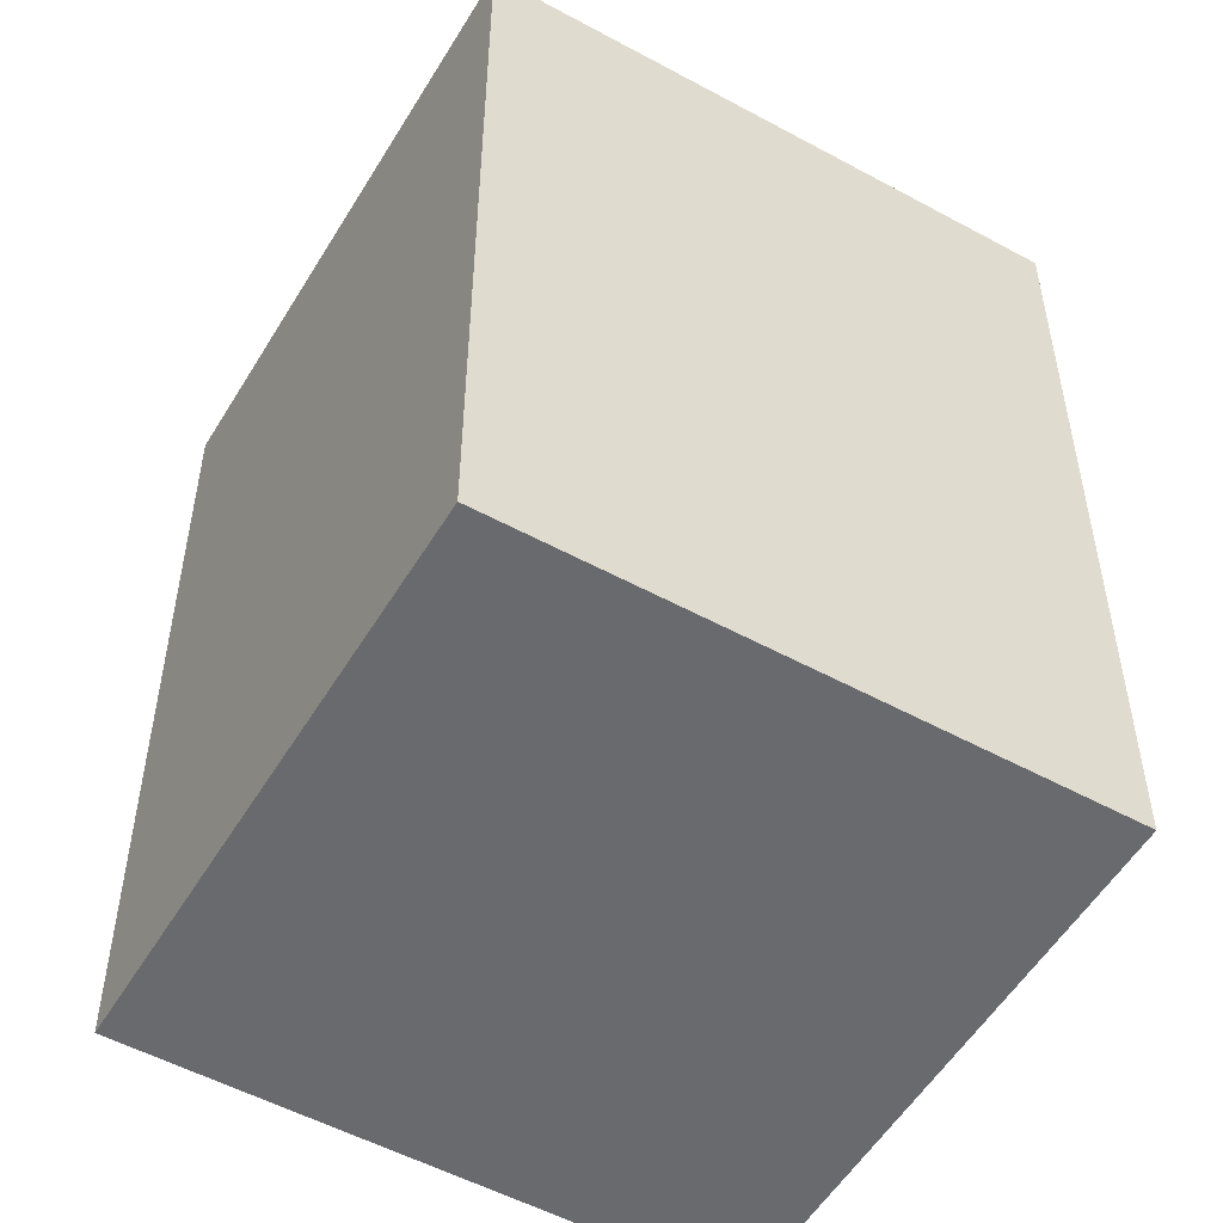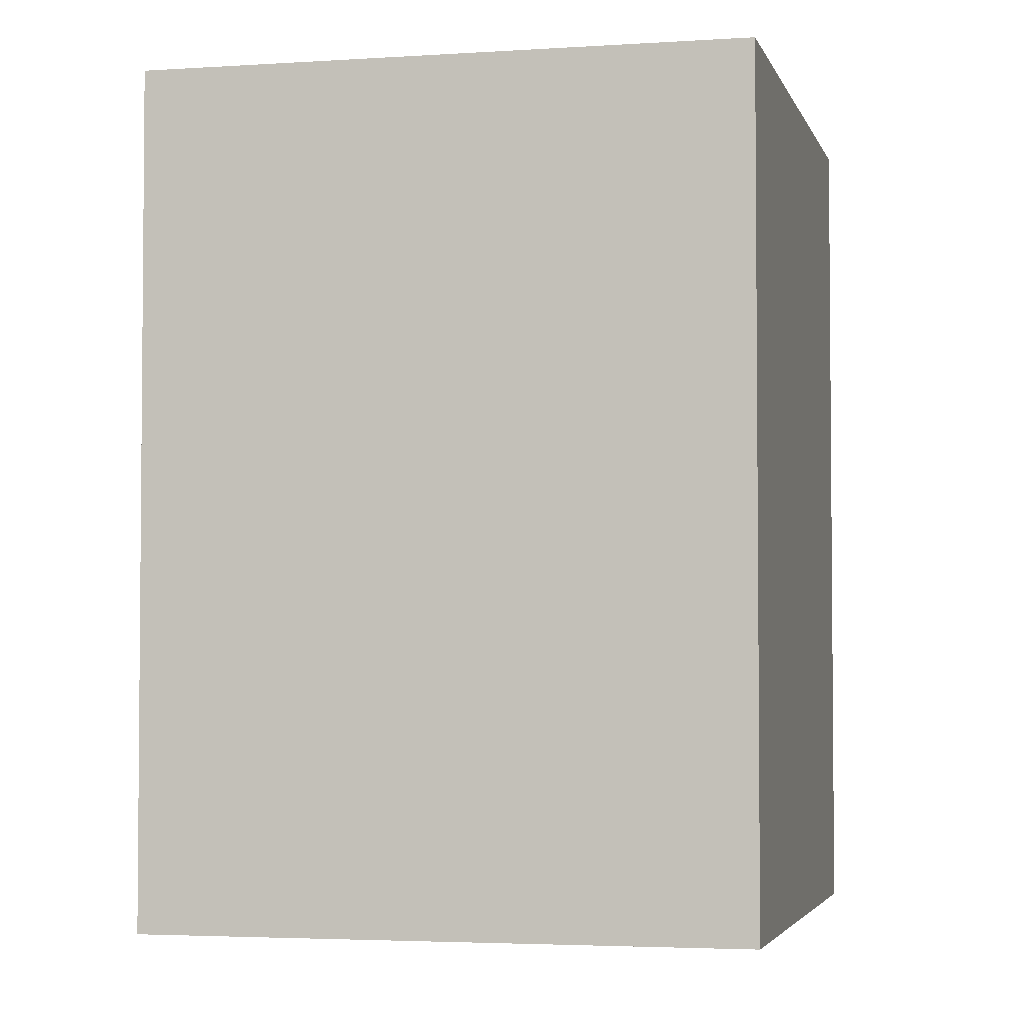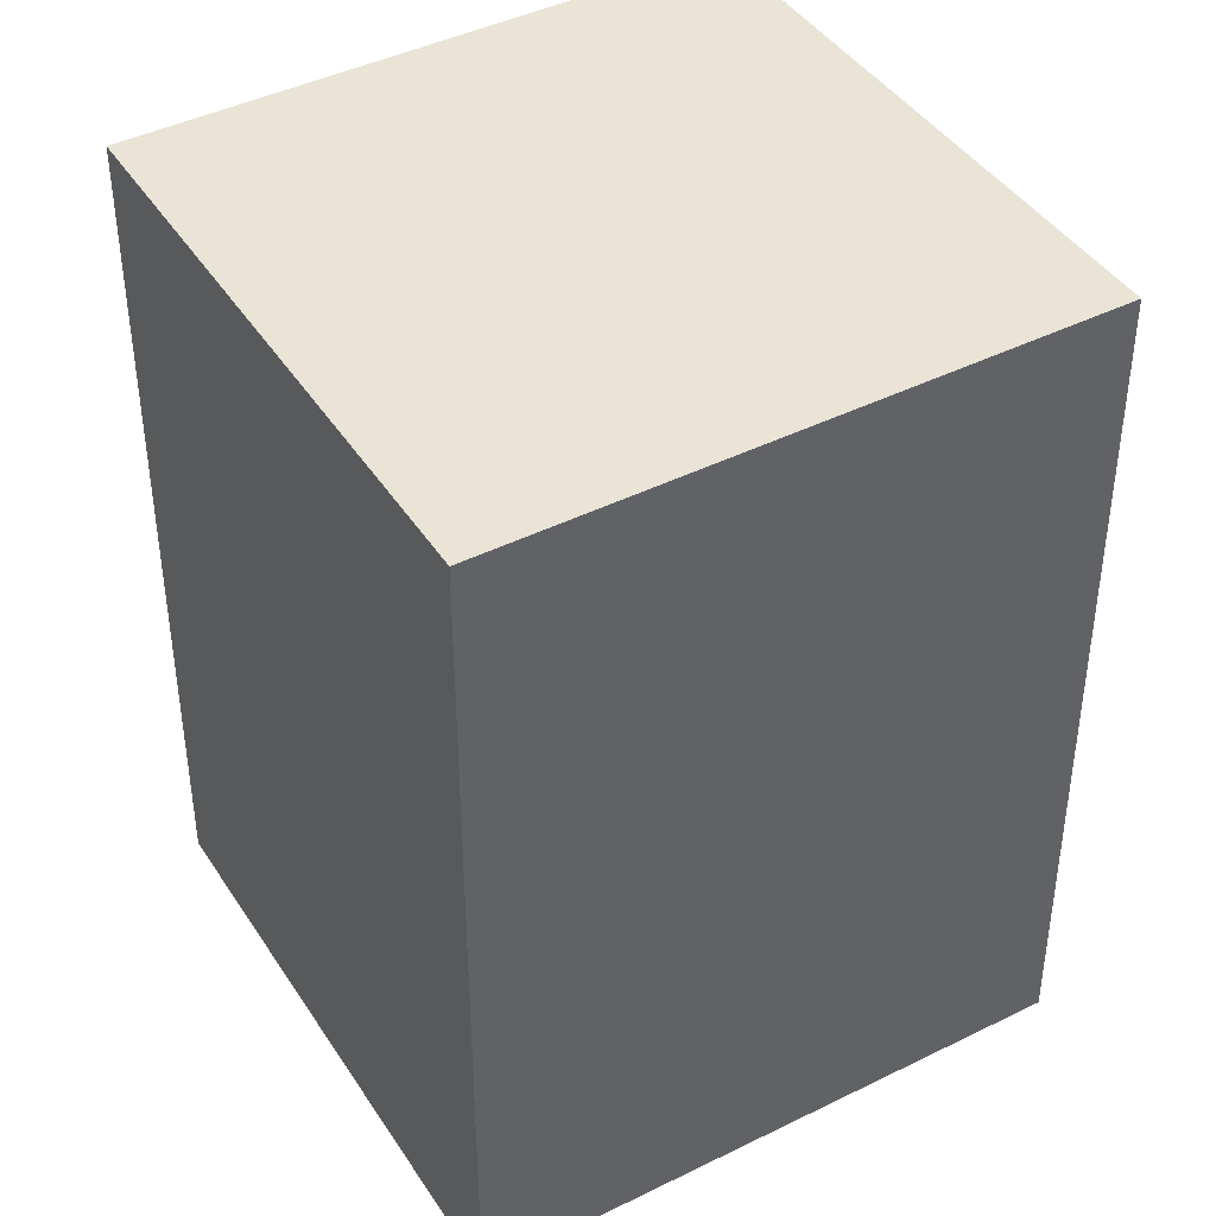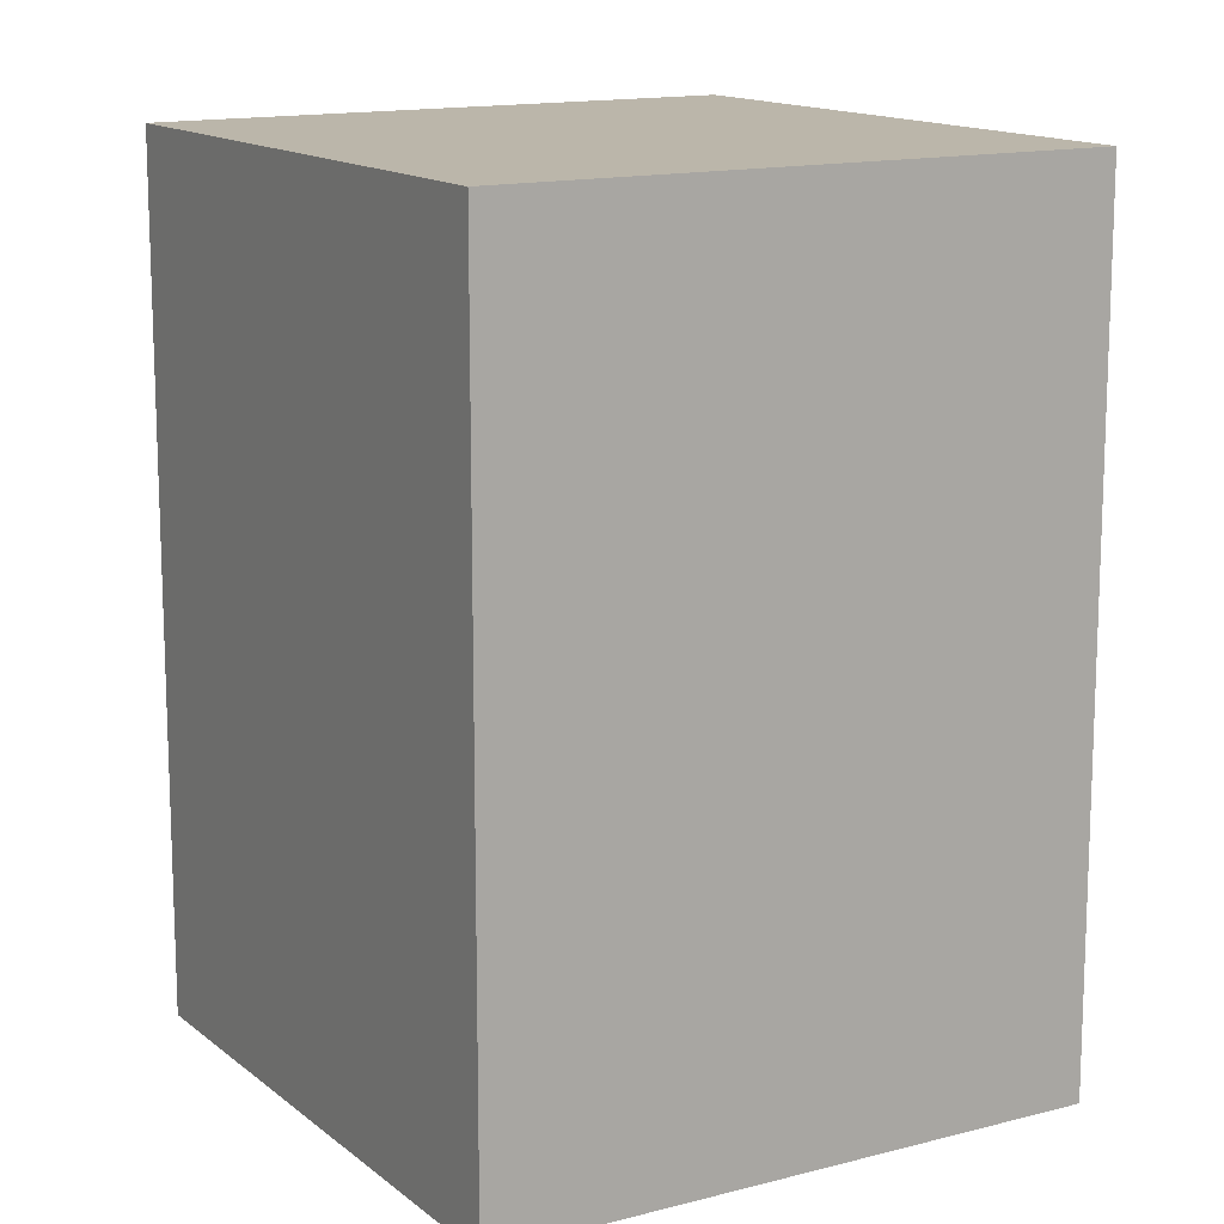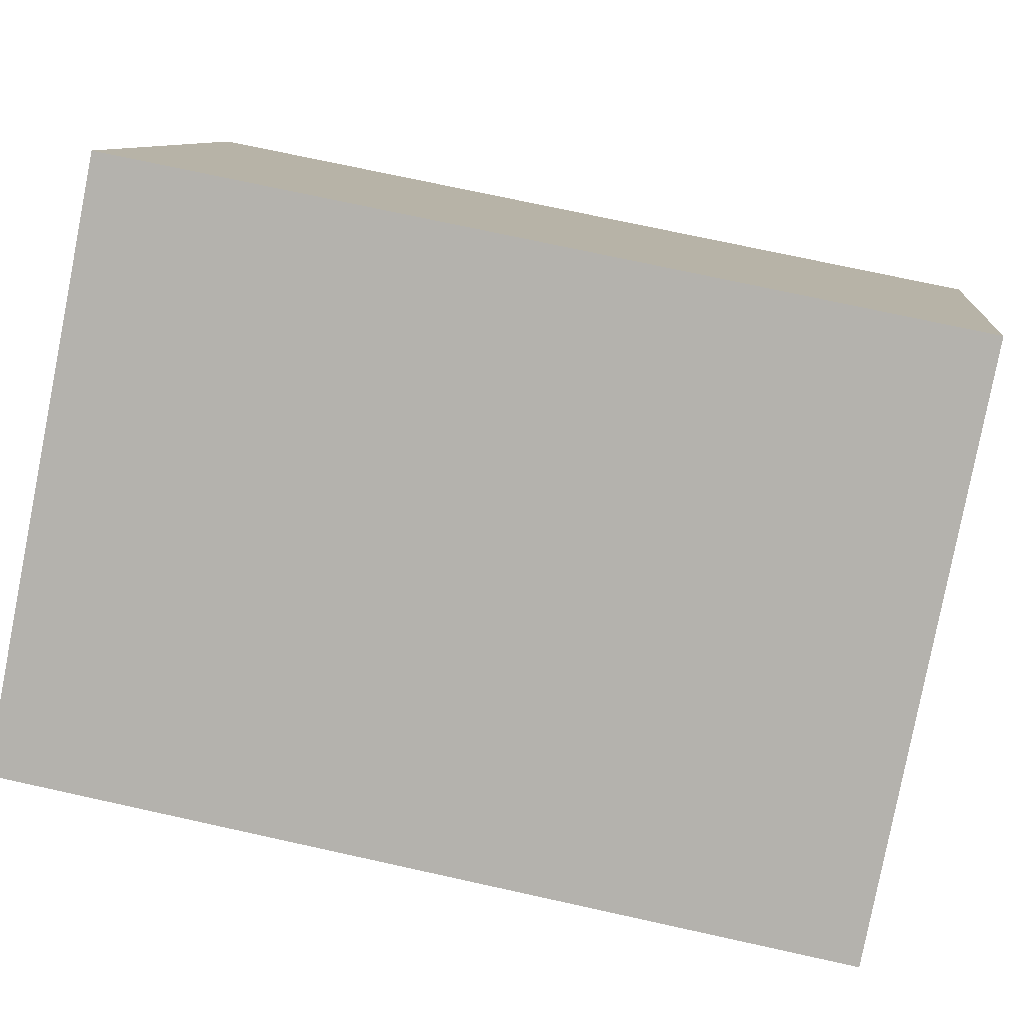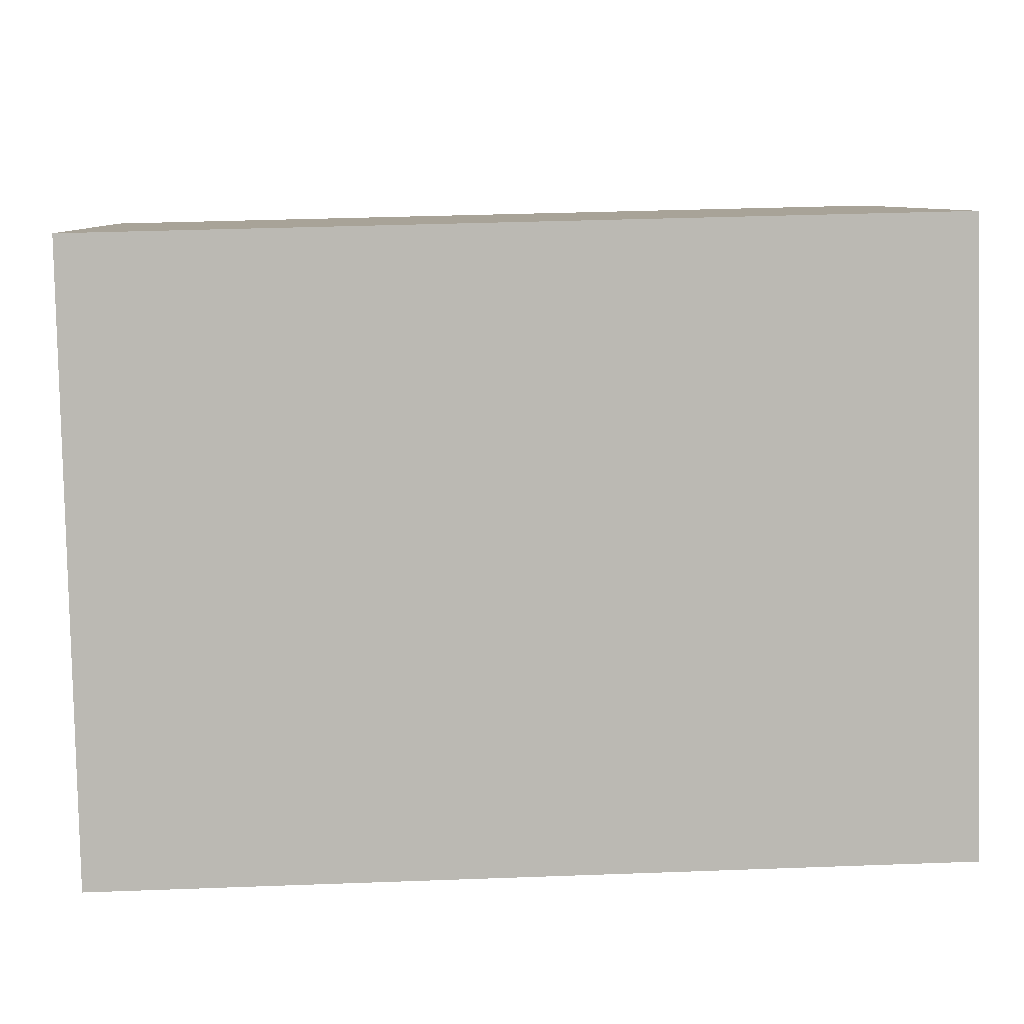
<metadata>
{"format":"obj","ext":"obj","renderer":"f3d","projection":"perspective","resolution":1024,"background":"white","views":[{"elev":-53.1,"azim":87.1,"up":"+Y"},{"elev":-3.4,"azim":130.4,"up":"+Y"},{"elev":42.7,"azim":-93.3,"up":"+Y"},{"elev":14.0,"azim":176.5,"up":"+Y"},{"elev":71.9,"azim":102.5,"up":"+Z"},{"elev":34.7,"azim":-92.9,"up":"+Z"}]}
</metadata>
<code>
v  1.196 3.593 2.313
v  2.286 3.593 -1.162
v  0 3.593 2.2e-16
v  3.467 3.593 1.123
v  0 0 0
v  1.196 -1.416e-16 2.313
v  3.467 -6.876e-17 1.123
v  2.286 7.115e-17 -1.162
g defaultobject
f 1 2 3
f 2 1 4
f 5 1 3
f 1 5 6
f 6 4 1
f 4 6 7
f 7 2 4
f 2 7 8
f 8 3 2
f 3 8 5
f 8 6 5
f 6 8 7

</code>
